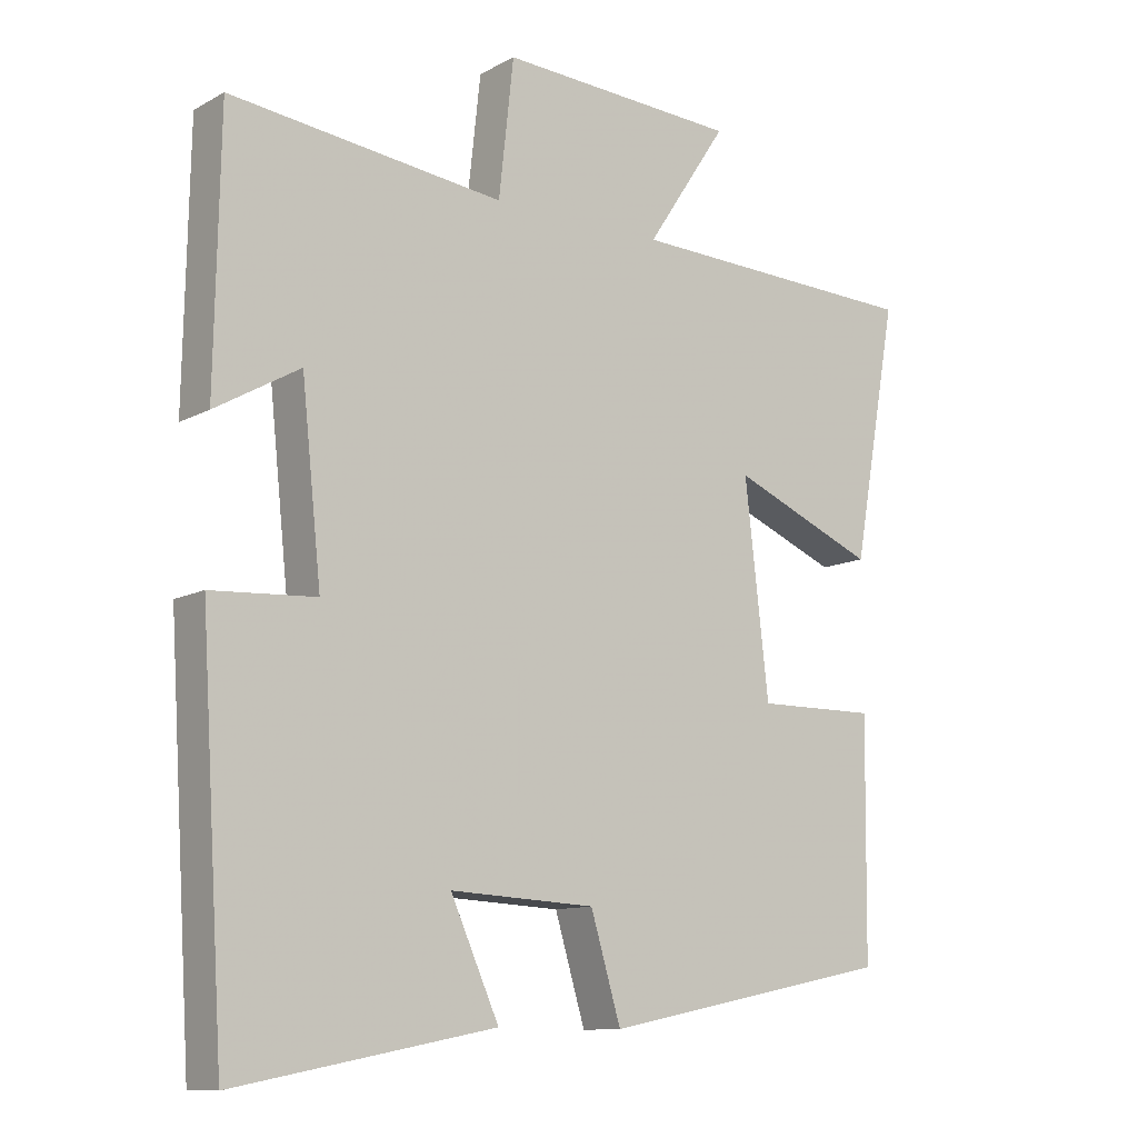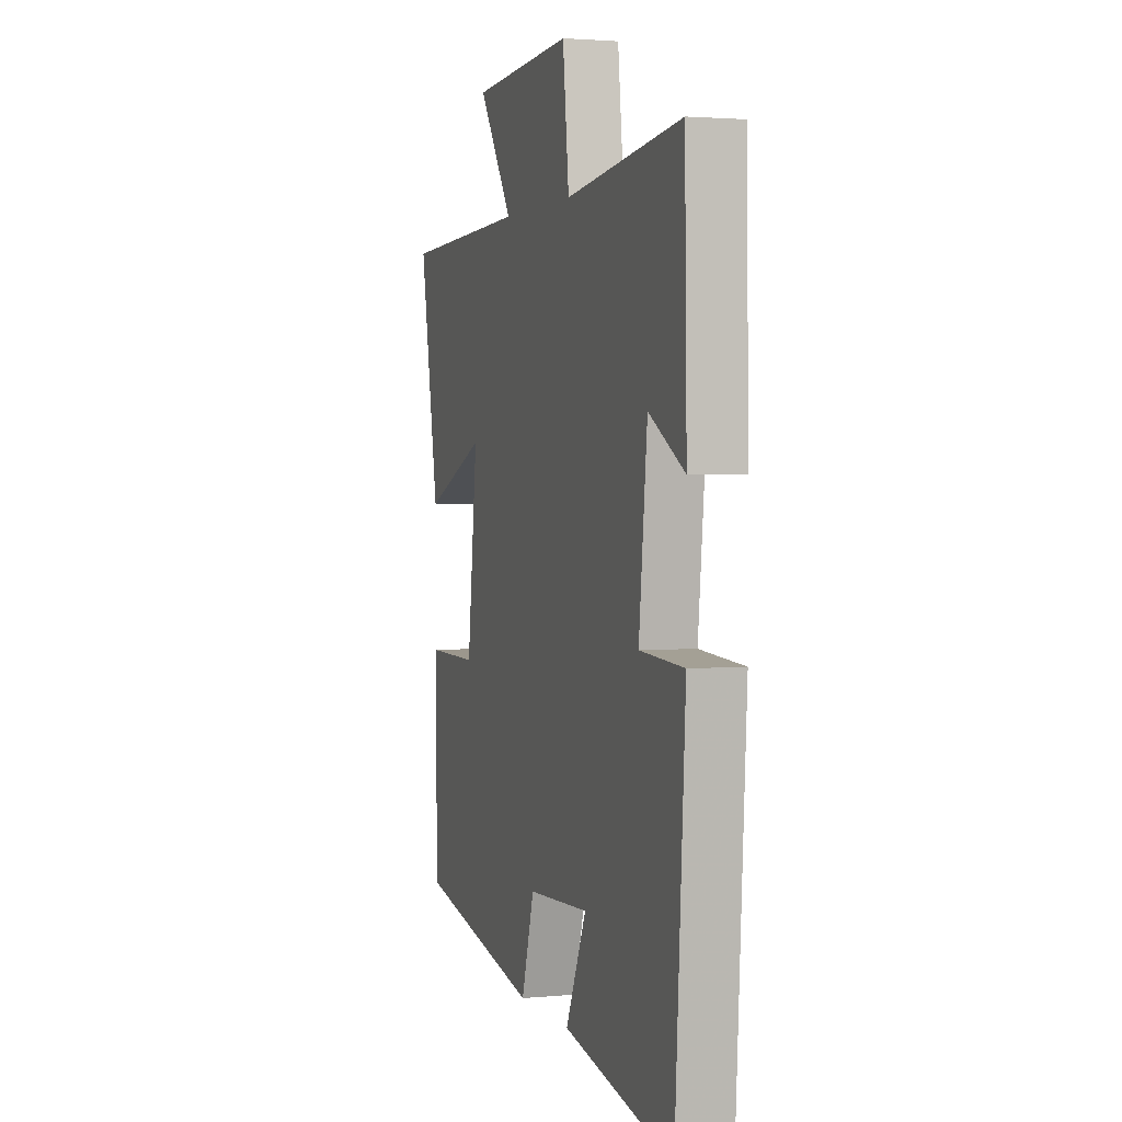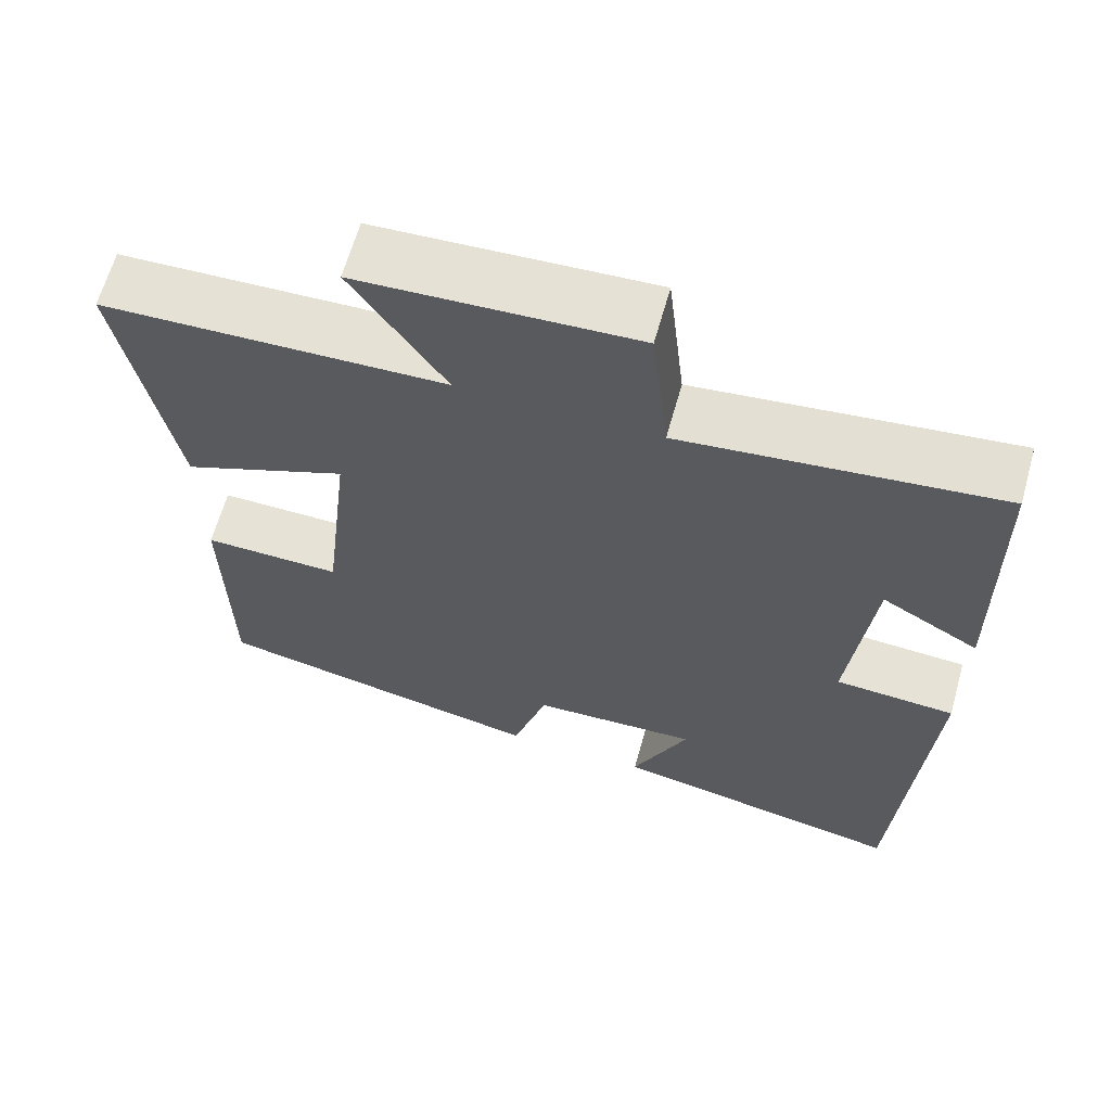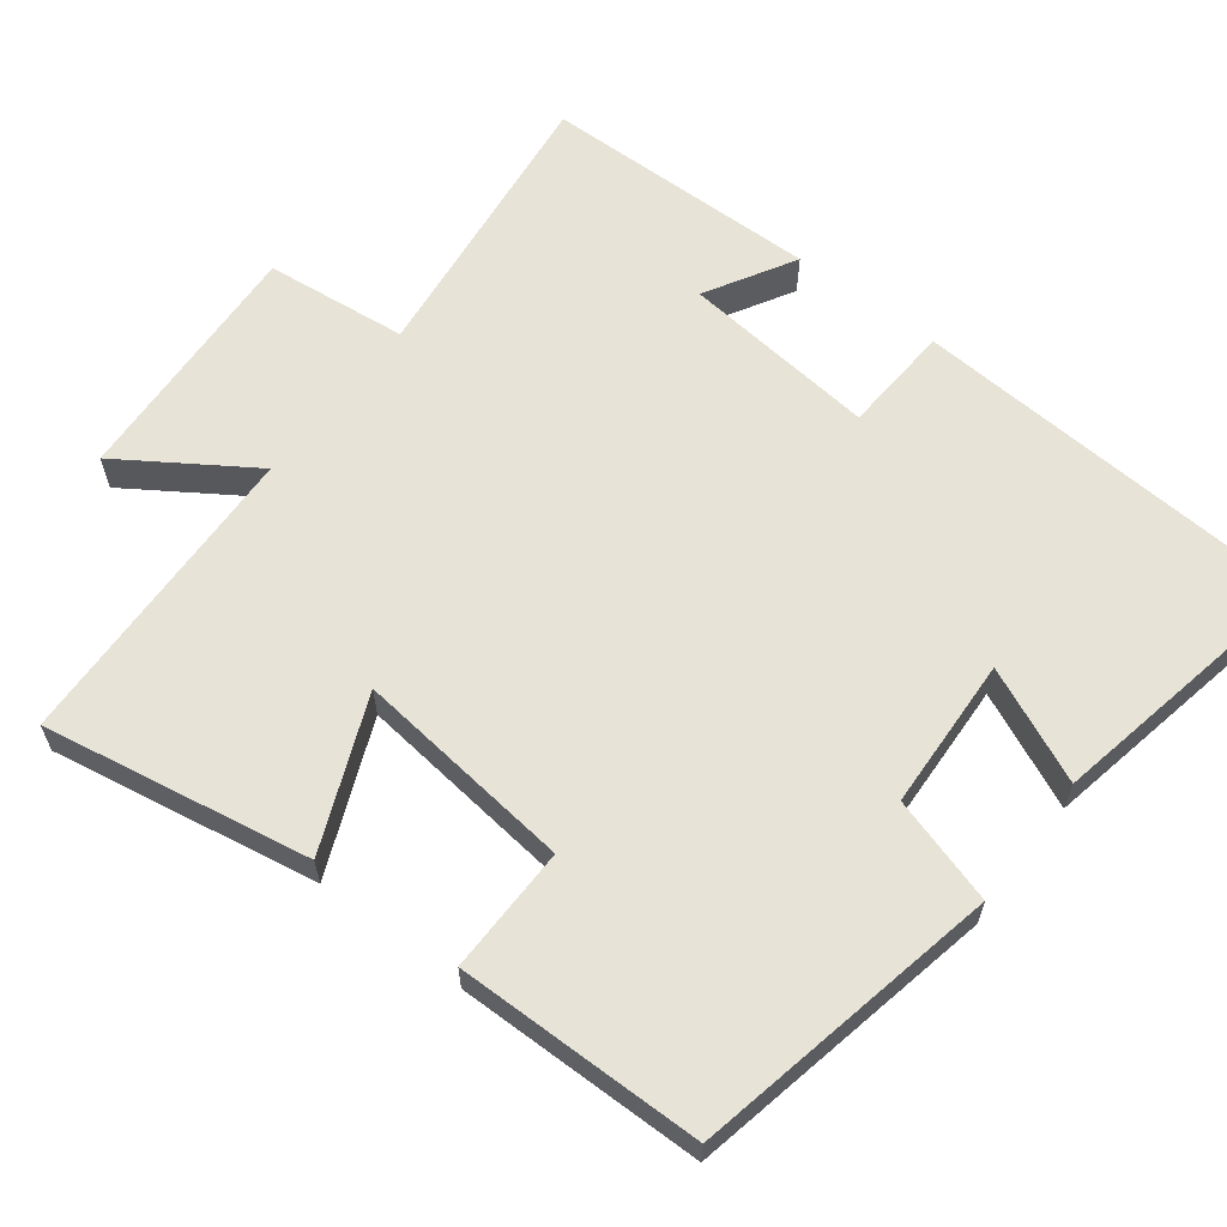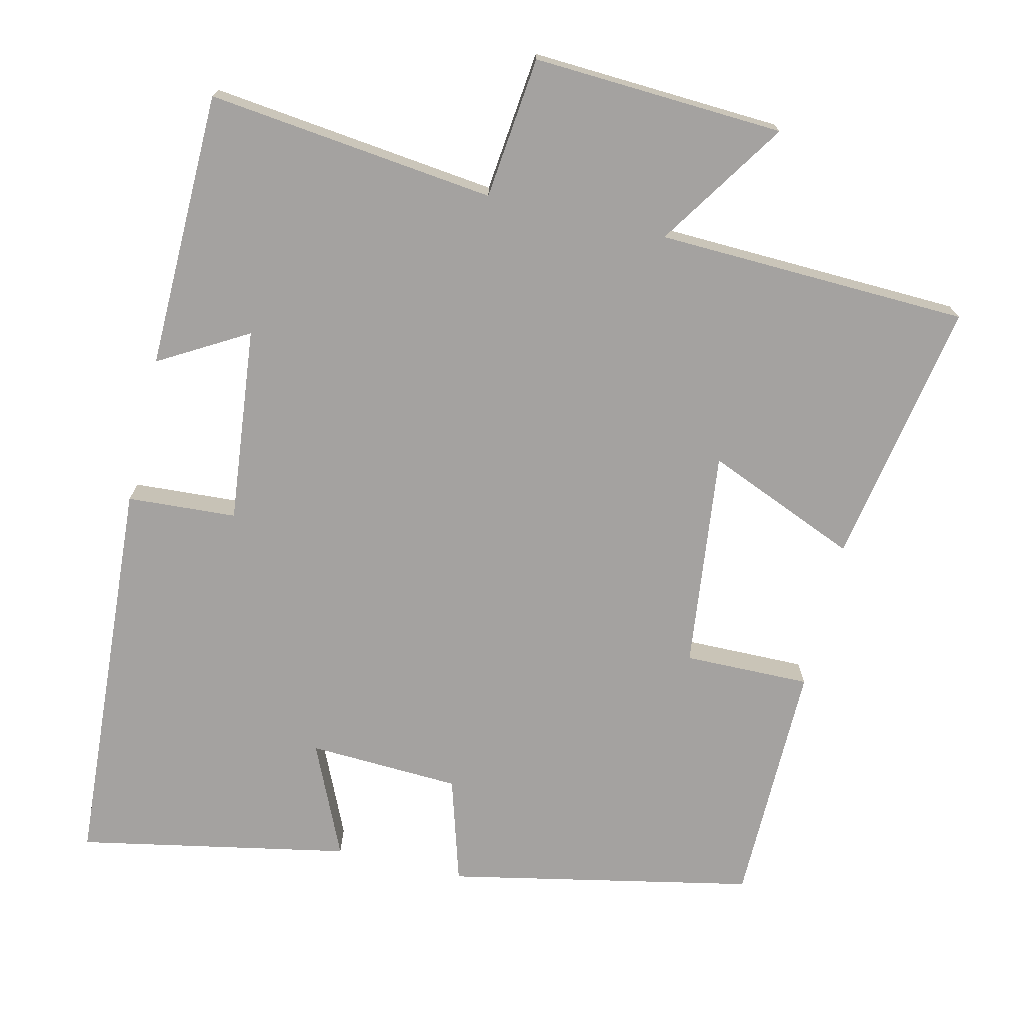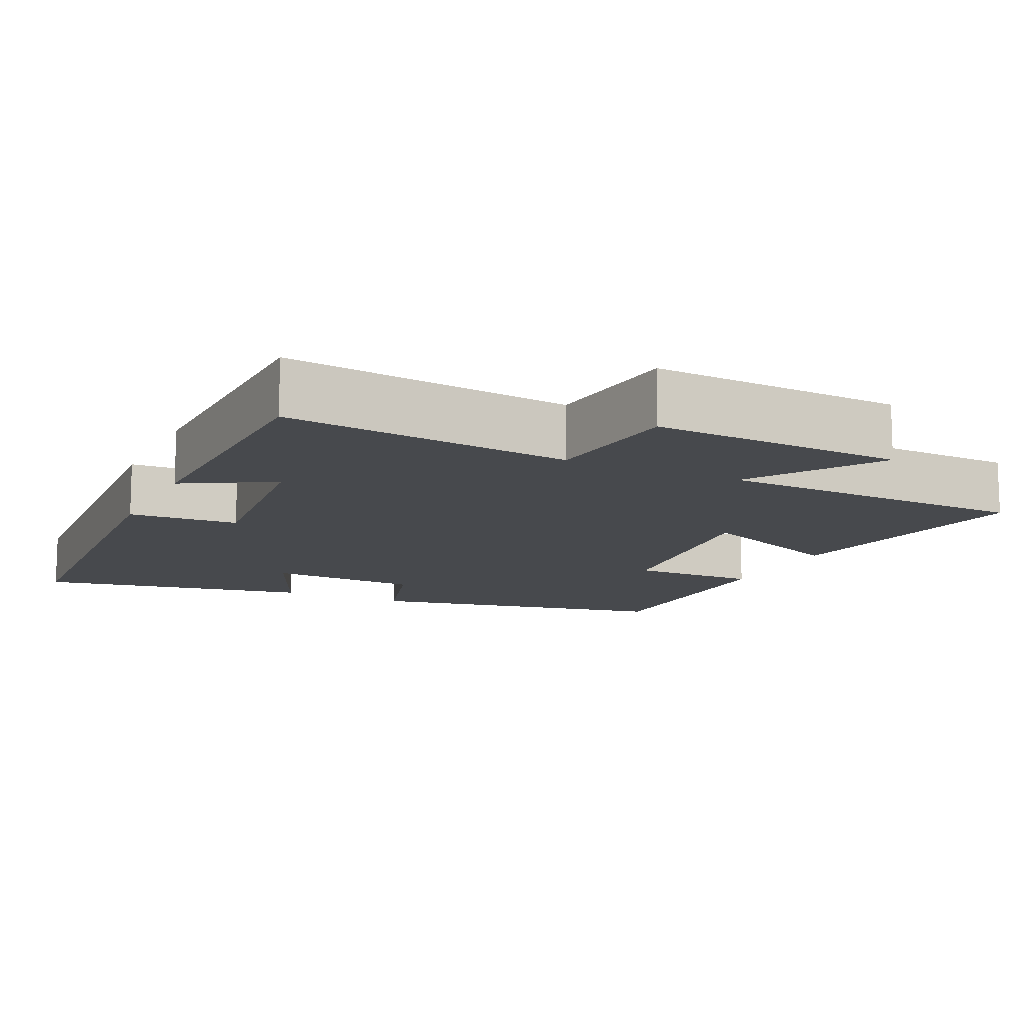
<metadata>
{"format":"obj","ext":"obj","renderer":"f3d","projection":"perspective","resolution":1024,"background":"white","views":[{"elev":-11.2,"azim":-37.8,"up":"+Z"},{"elev":2.2,"azim":-108.1,"up":"+Z"},{"elev":64.0,"azim":-164.3,"up":"+Z"},{"elev":62.1,"azim":127.5,"up":"+Y"},{"elev":-72.7,"azim":-13.2,"up":"+Y"},{"elev":-12.4,"azim":-25.5,"up":"+Y"}]}
</metadata>
<code>
v 0.496 0.07 -0.416
v 0.082 0.07 -0.5
v 0.039 0.07 -0.356
v -0.167 0.07 -0.346
v -0.098 0.07 -0.5
v -0.466 0.07 -0.571
v -0.5 0.07 -0.033
v -0.352 0.07 -0.024
v -0.38 0.07 0.24
v -0.5 0.07 0.171
v -0.493 0.07 0.546
v -0.104 0.07 0.5
v -0.083 0.07 0.692
v 0.257 0.07 0.674
v 0.142 0.07 0.5
v 0.564 0.07 0.485
v 0.5 0.07 0.125
v 0.295 0.07 0.211
v 0.329 0.07 -0.085
v 0.5 0.07 -0.083
v 0.496 0 -0.416
v 0.082 0 -0.5
v 0.039 0 -0.356
v -0.167 0 -0.346
v -0.098 0 -0.5
v -0.466 0 -0.571
v -0.5 0 -0.033
v -0.352 0 -0.024
v -0.38 0 0.24
v -0.5 0 0.171
v -0.493 0 0.546
v -0.104 0 0.5
v -0.083 0 0.692
v 0.257 0 0.674
v 0.142 0 0.5
v 0.564 0 0.485
v 0.5 0 0.125
v 0.295 0 0.211
v 0.329 0 -0.085
v 0.5 0 -0.083
f 19 20 1 2
f 18 19 2 3
f 15 16 17 18
f 15 18 3 4
f 12 13 14 15
f 12 15 4
f 9 10 11 12
f 8 9 12 4
f 6 7 8
f 4 5 6 8
f 22 21 40 39
f 23 22 39 38
f 38 37 36 35
f 24 23 38 35
f 35 34 33 32
f 24 35 32
f 32 31 30 29
f 24 32 29 28
f 28 27 26
f 28 26 25 24
f 1 21 22 2
f 2 22 23 3
f 3 23 24 4
f 4 24 25 5
f 5 25 26 6
f 6 26 27 7
f 7 27 28 8
f 8 28 29 9
f 9 29 30 10
f 10 30 31 11
f 11 31 32 12
f 12 32 33 13
f 13 33 34 14
f 14 34 35 15
f 15 35 36 16
f 16 36 37 17
f 17 37 38 18
f 18 38 39 19
f 19 39 40 20
f 20 40 21 1

</code>
